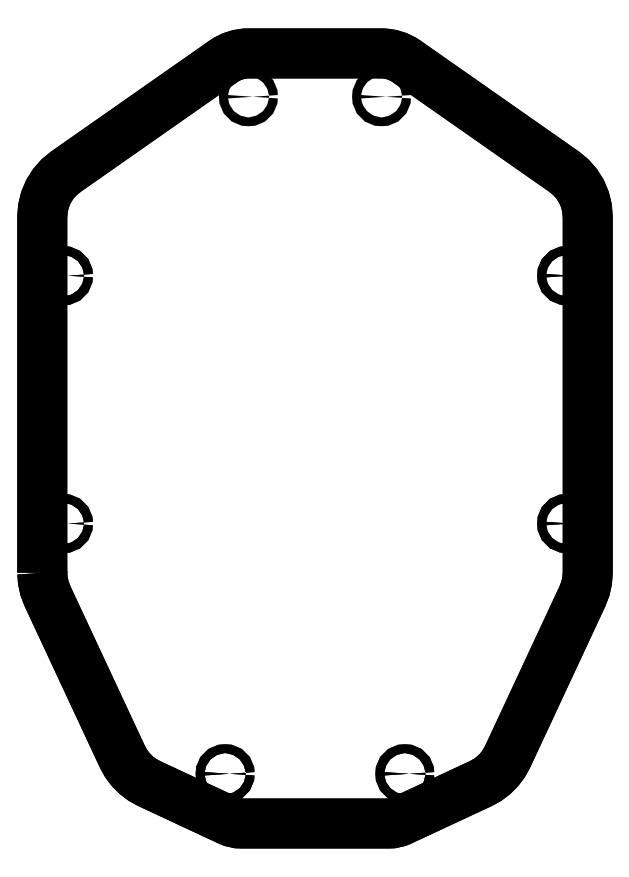
<metadata>
{"format":"dxf","ext":"dxf","renderer":"ezdxf+matplotlib","layout":"modelspace","background":"white","min_lineweight":24,"dpi":150}
</metadata>
<code>
0
SECTION
2
ENTITIES
0
LWPOLYLINE
8
0
90
43
70
1
43
0
10
-94.46
20
-46.51
10
-94.46
20
76.75
10
-94.21
20
79.78
10
-93.49
20
82.74
10
-92.3
20
85.54
10
-90.69
20
88.12
10
-88.68
20
90.41
10
-86.33
20
92.35
10
-31.66
20
130.6
42
-0.1539
10
-23.05
20
133.3
10
23.05
20
133.3
42
-0.1539
10
31.66
20
130.6
10
86.33
20
92.35
10
88.68
20
90.41
10
90.69
20
88.12
10
92.3
20
85.54
10
93.49
20
82.74
10
94.21
20
79.78
10
94.46
20
76.75
10
94.46
20
-46.51
10
94.26
20
-49.27
10
93.66
20
-51.97
10
92.67
20
-54.56
10
66.68
20
-110.3
10
65.39
20
-112.6
10
63.79
20
-114.7
10
61.91
20
-116.6
10
59.79
20
-118.2
10
57.47
20
-119.5
10
53.19
20
-121.5
10
29.79
20
-132.4
42
-0.1095
10
25.56
20
-133.3
10
-25.56
20
-133.3
42
-0.1095
10
-29.79
20
-132.4
10
-57.47
20
-119.5
10
-59.79
20
-118.2
10
-61.91
20
-116.6
10
-63.79
20
-114.7
10
-65.39
20
-112.6
10
-66.68
20
-110.3
10
-92.67
20
-54.56
10
-93.66
20
-51.97
10
-94.26
20
-49.27
0
CIRCLE
8
0
10
31.12
20
-116.1
30
0
40
1.525
210
0
220
0
230
1
0
CIRCLE
8
0
10
-31.12
20
-116.1
30
0
40
1.525
210
0
220
0
230
1
0
CIRCLE
8
0
10
-87.13
20
-29.46
30
0
40
1.525
210
0
220
0
230
1
0
CIRCLE
8
0
10
87.16
20
-29.46
30
0
40
1.525
210
0
220
0
230
1
0
CIRCLE
8
0
10
-87.13
20
56.39
30
0
40
1.525
210
0
220
0
230
1
0
CIRCLE
8
0
10
87.16
20
56.39
30
0
40
1.525
210
0
220
0
230
1
0
CIRCLE
8
0
10
31.12
20
-116.1
30
0
40
1.525
210
0
220
0
230
1
0
CIRCLE
8
0
10
-31.12
20
-116.1
30
0
40
1.525
210
0
220
0
230
1
0
CIRCLE
8
0
10
-87.13
20
-29.46
30
0
40
1.525
210
0
220
0
230
1
0
CIRCLE
8
0
10
87.16
20
-29.46
30
0
40
1.525
210
0
220
0
230
1
0
CIRCLE
8
0
10
-87.13
20
56.39
30
0
40
1.525
210
0
220
0
230
1
0
CIRCLE
8
0
10
87.16
20
56.39
30
0
40
1.525
210
0
220
0
230
1
0
LWPOLYLINE
8
0
90
43
70
1
43
0
10
-94.46
20
-46.51
10
-94.46
20
76.75
10
-94.21
20
79.78
10
-93.49
20
82.74
10
-92.3
20
85.54
10
-90.69
20
88.12
10
-88.68
20
90.41
10
-86.33
20
92.35
10
-31.66
20
130.6
42
-0.1539
10
-23.05
20
133.3
10
23.05
20
133.3
42
-0.1539
10
31.66
20
130.6
10
86.33
20
92.35
10
88.68
20
90.41
10
90.69
20
88.12
10
92.3
20
85.54
10
93.49
20
82.74
10
94.21
20
79.78
10
94.46
20
76.75
10
94.46
20
-46.51
10
94.26
20
-49.27
10
93.66
20
-51.97
10
92.67
20
-54.56
10
66.68
20
-110.3
10
65.39
20
-112.6
10
63.79
20
-114.7
10
61.91
20
-116.6
10
59.79
20
-118.2
10
57.47
20
-119.5
10
53.19
20
-121.5
10
29.79
20
-132.4
42
-0.1095
10
25.56
20
-133.3
10
-25.56
20
-133.3
42
-0.1095
10
-29.79
20
-132.4
10
-57.47
20
-119.5
10
-59.79
20
-118.2
10
-61.91
20
-116.6
10
-63.79
20
-114.7
10
-65.39
20
-112.6
10
-66.68
20
-110.3
10
-92.67
20
-54.56
10
-93.66
20
-51.97
10
-94.26
20
-49.27
0
CIRCLE
8
0
10
23.05
20
118.3
30
0
40
1.525
210
0
220
0
230
1
0
CIRCLE
8
0
10
-23.05
20
118.3
30
0
40
1.525
210
0
220
0
230
1
0
ENDSEC
0
EOF

</code>
